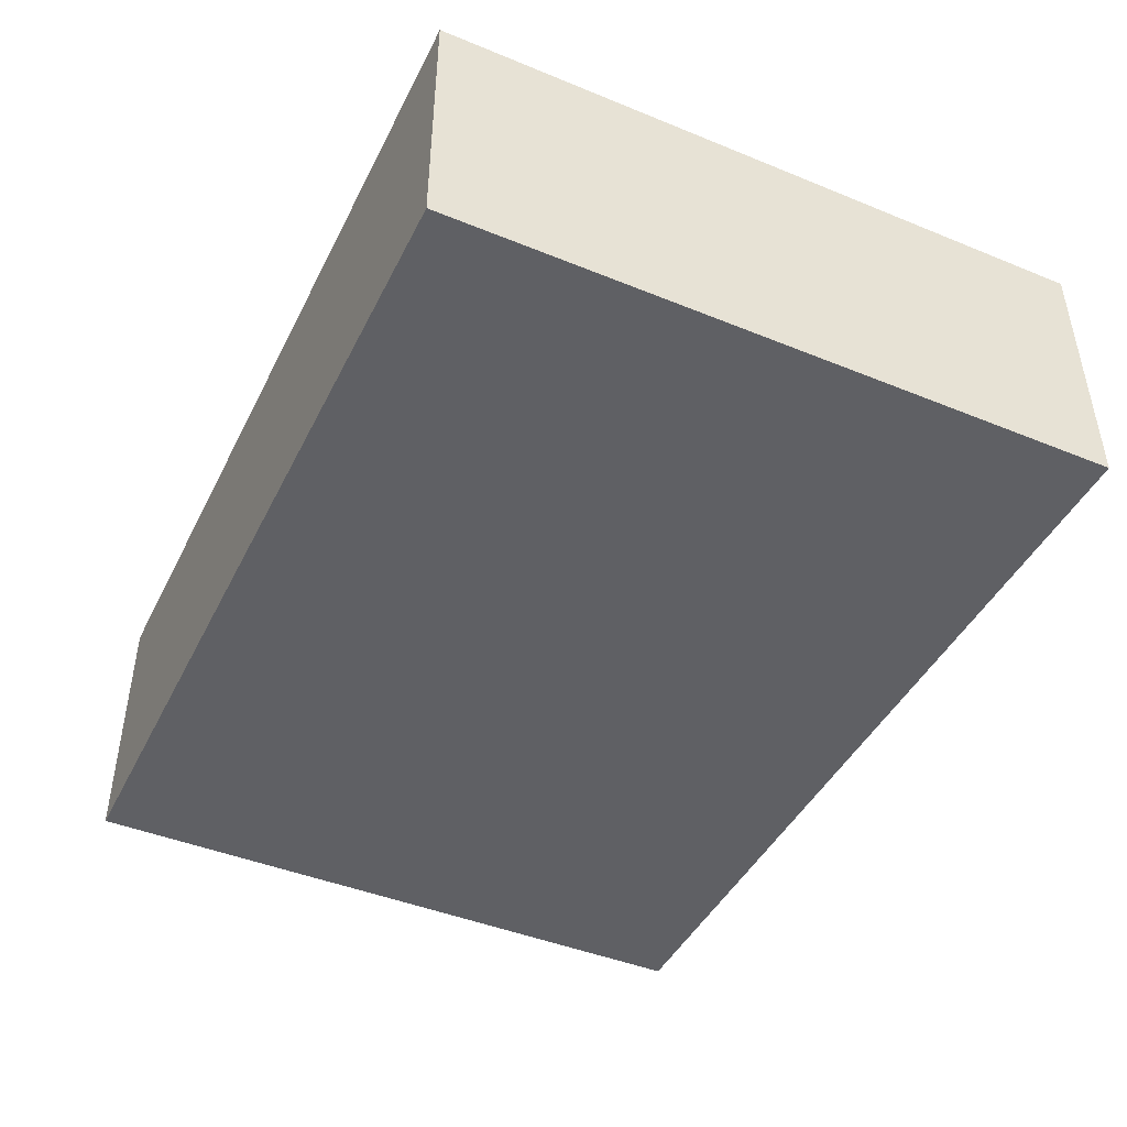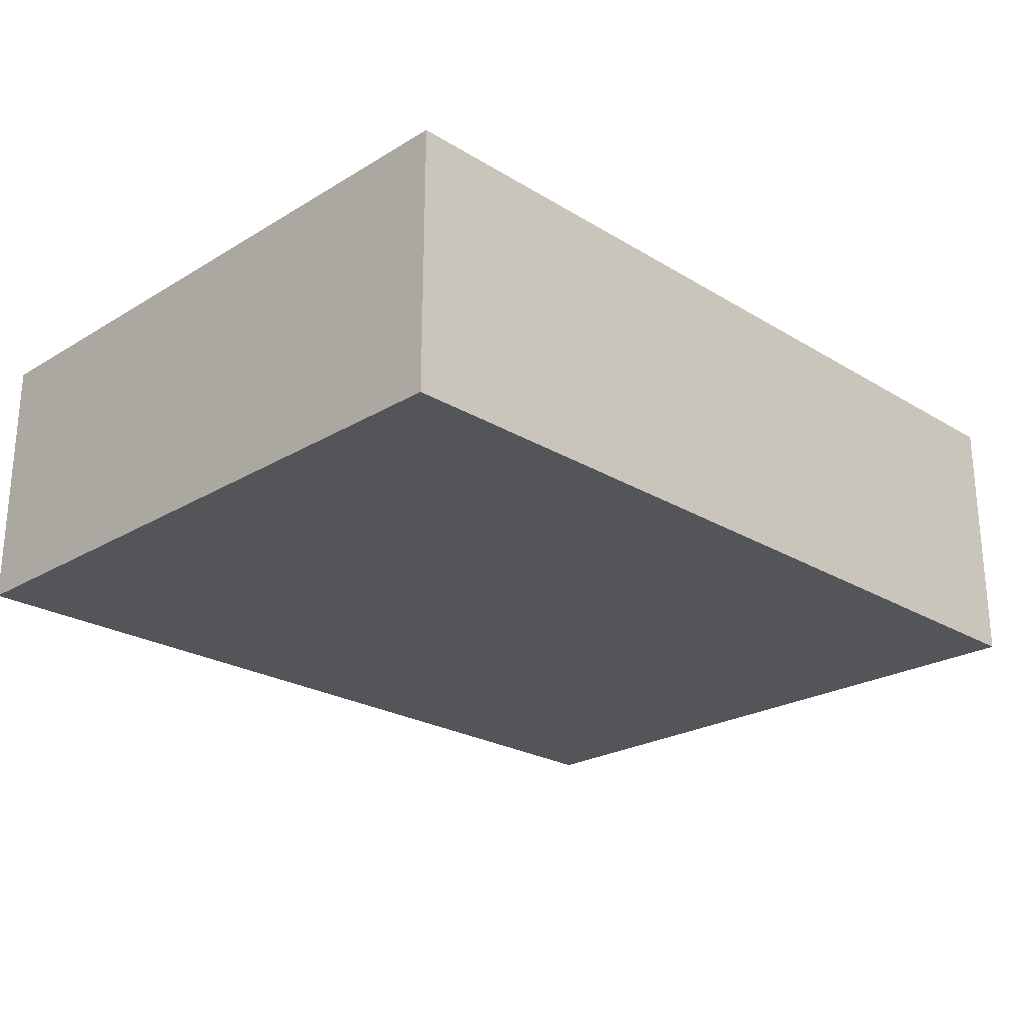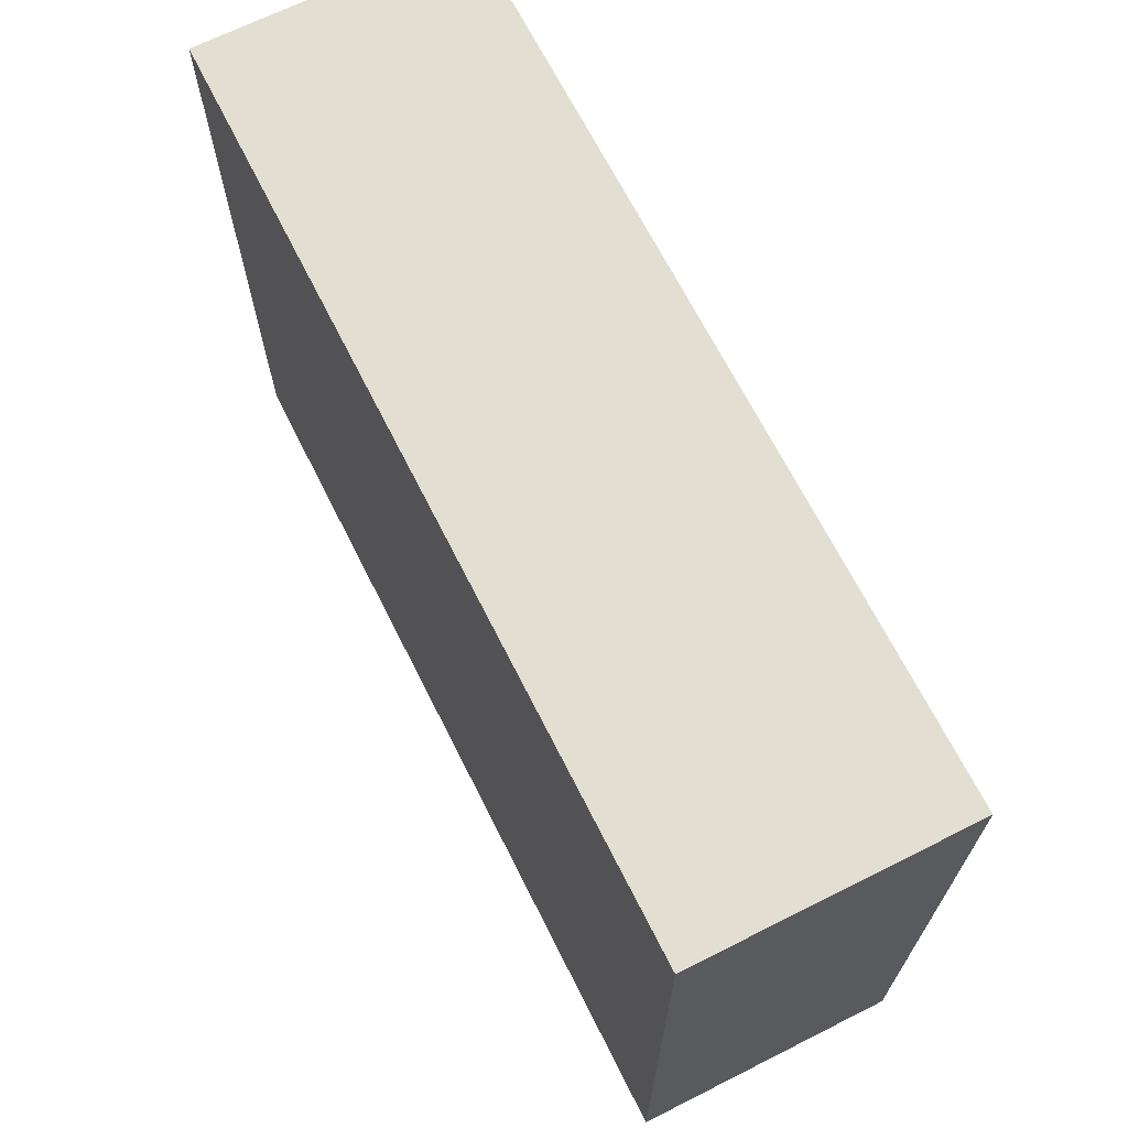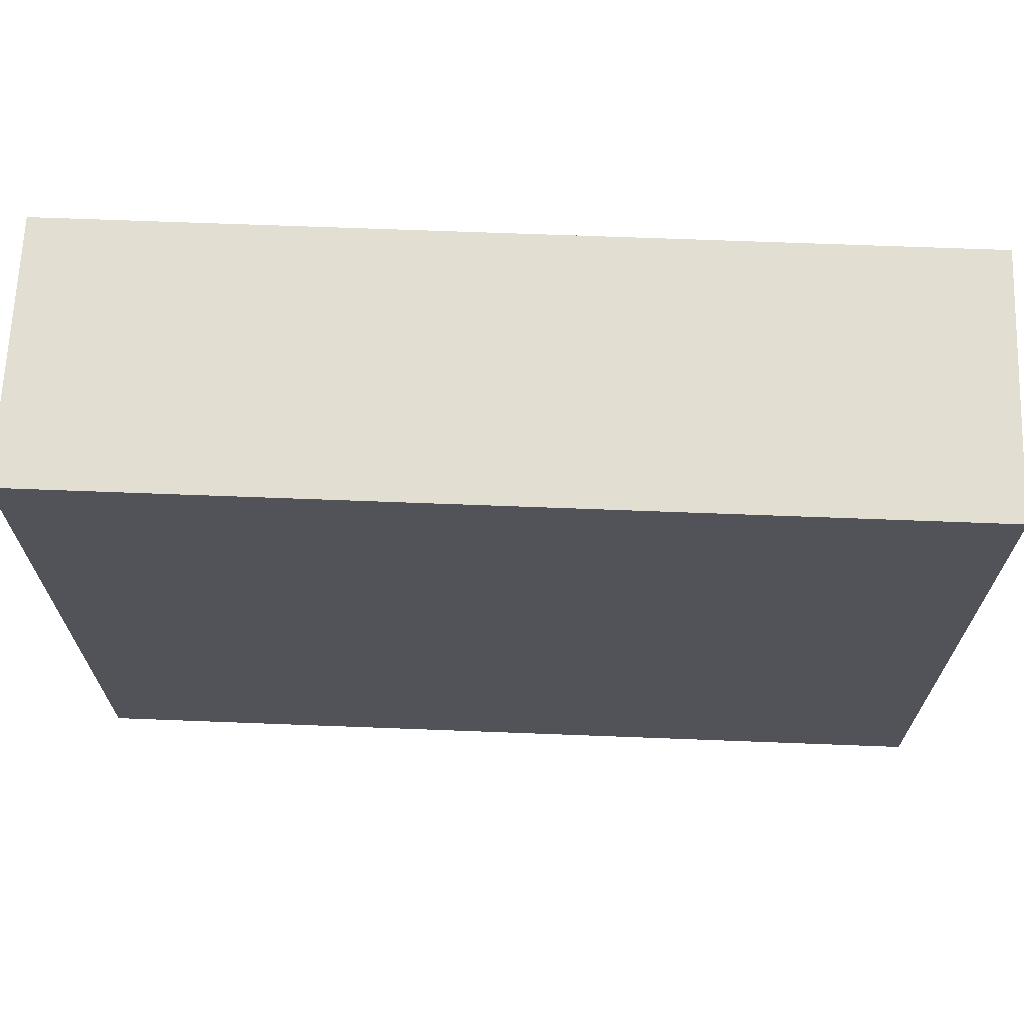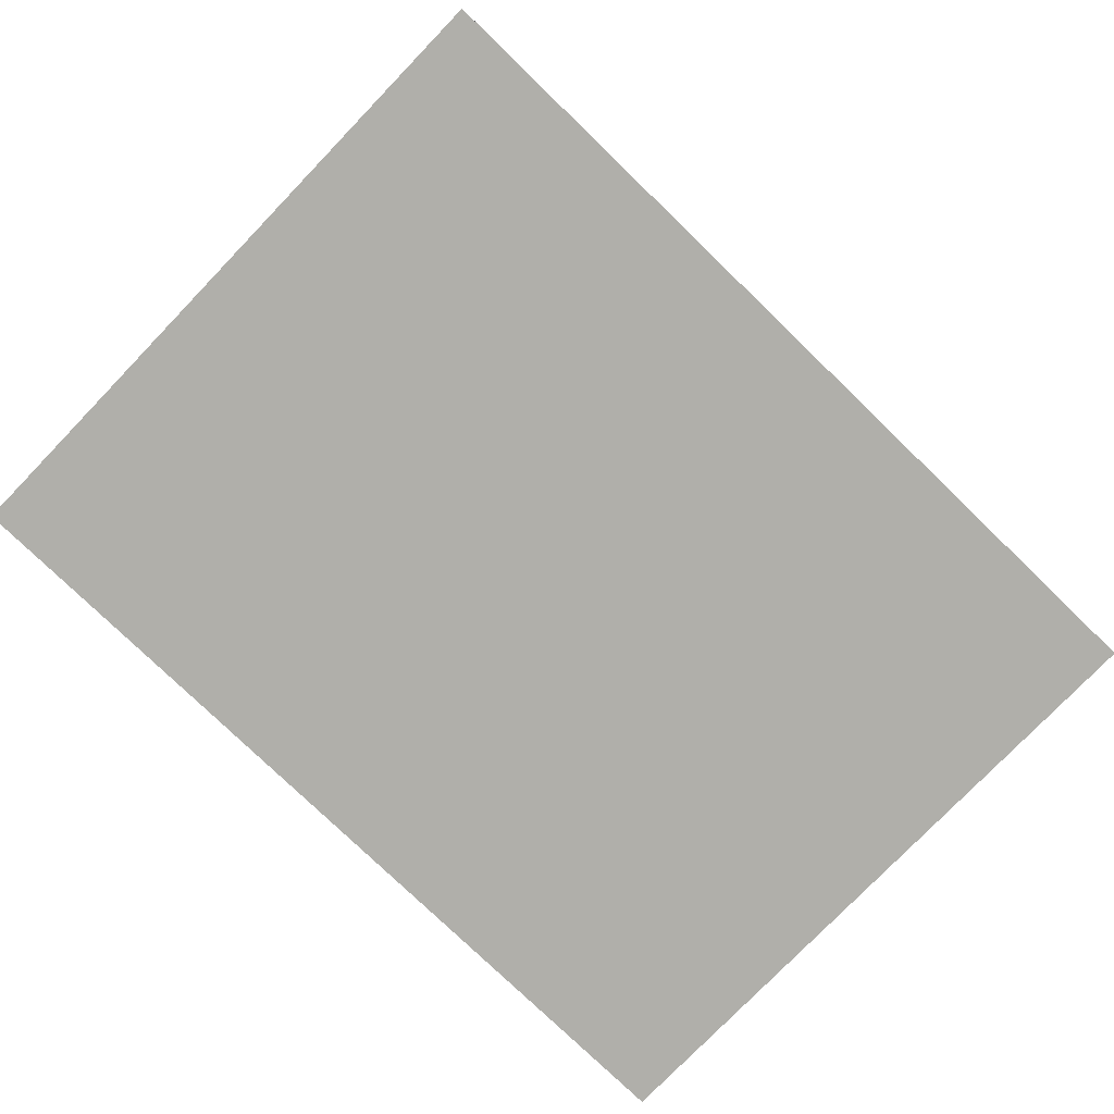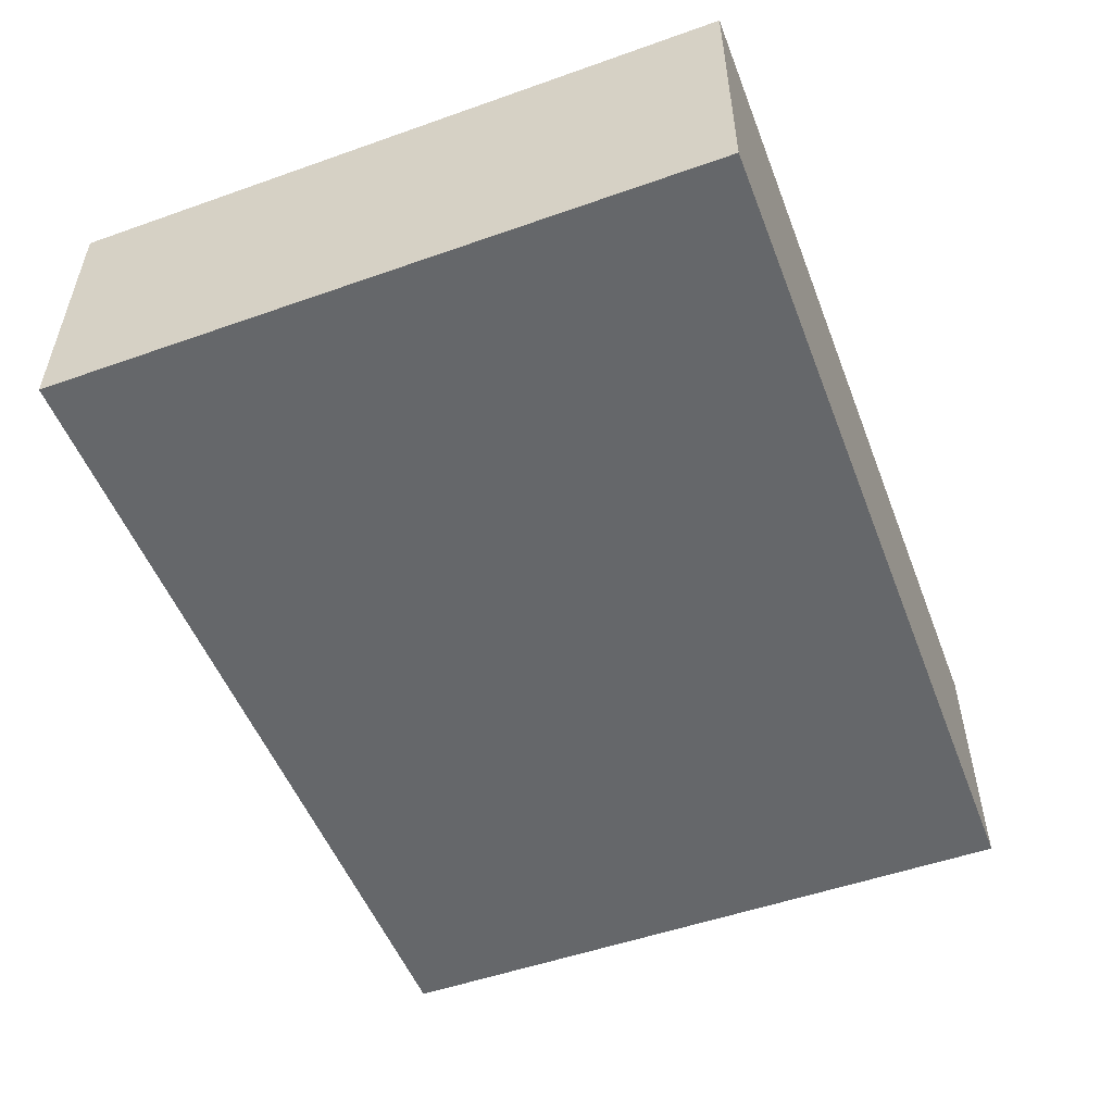
<metadata>
{"format":"obj","ext":"obj","renderer":"f3d","projection":"perspective","resolution":1024,"background":"white","views":[{"elev":-44.5,"azim":64.6,"up":"+Y"},{"elev":-24.0,"azim":134.9,"up":"+Y"},{"elev":67.8,"azim":63.3,"up":"+Z"},{"elev":67.4,"azim":2.2,"up":"+Z"},{"elev":-78.0,"azim":136.0,"up":"+Y"},{"elev":-52.0,"azim":-69.1,"up":"+Y"}]}
</metadata>
<code>
g Mesh1 Group1 Model
v 1 -0.3 -0.75
v -1 -0.3 0.75
v -1 -0.3 -0.75
f 1 2 3
v 1 -0.3 0.75
f 2 1 4
v 1 0.3 0.75
f 1 5 4
v 1 0.3 -0.75
f 5 1 6
v -1 0.3 -0.75
f 1 7 6
f 7 1 3
f 2 7 3
v -1 0.3 0.75
f 7 2 8
f 2 5 8
f 5 2 4
f 5 7 8
f 7 5 6

</code>
